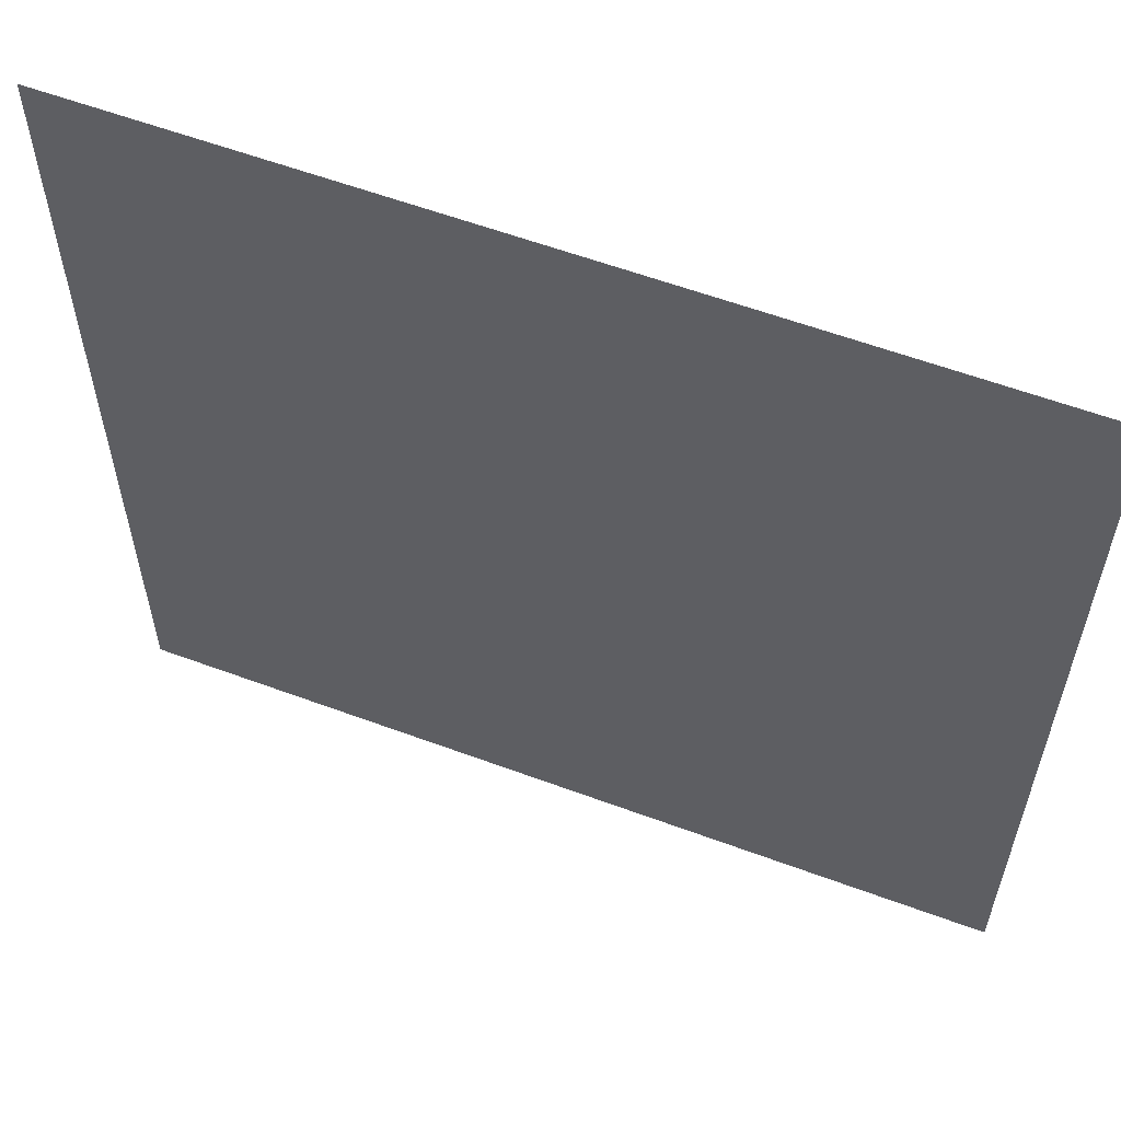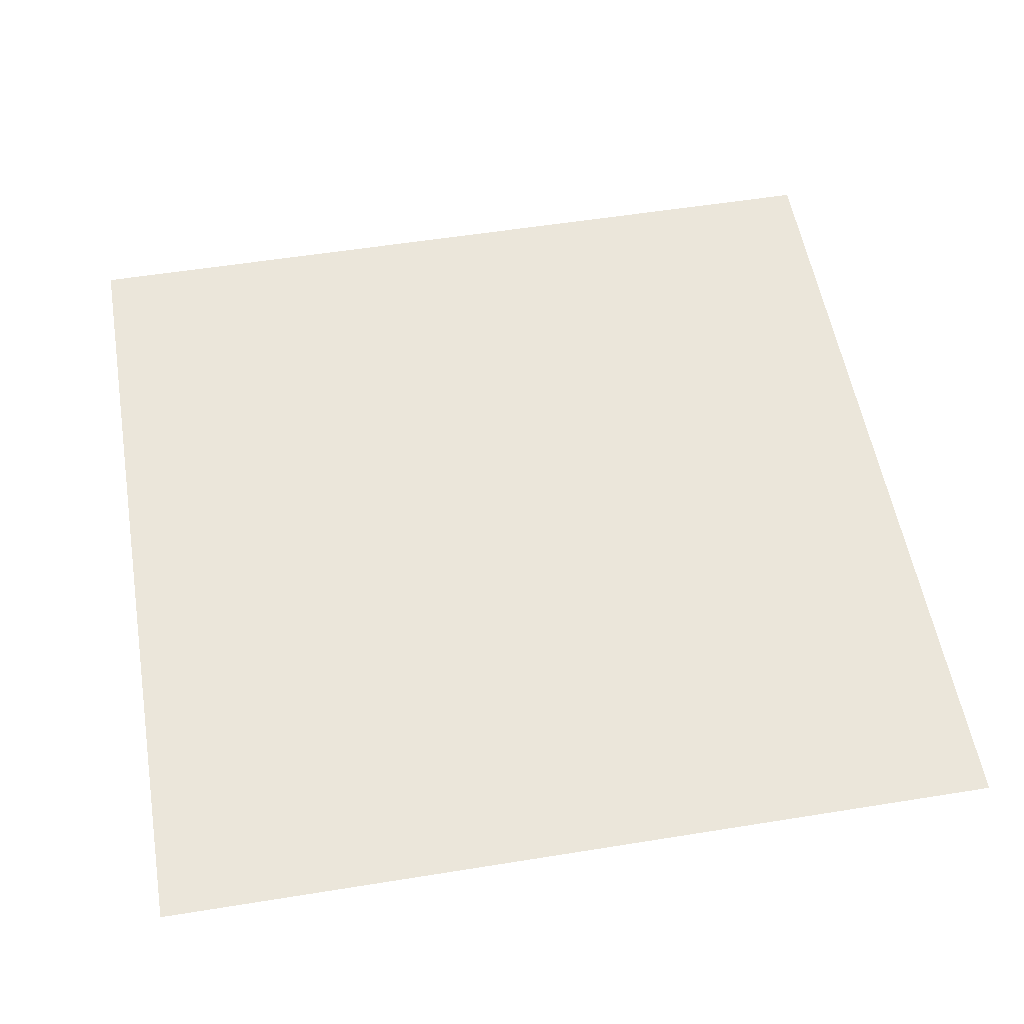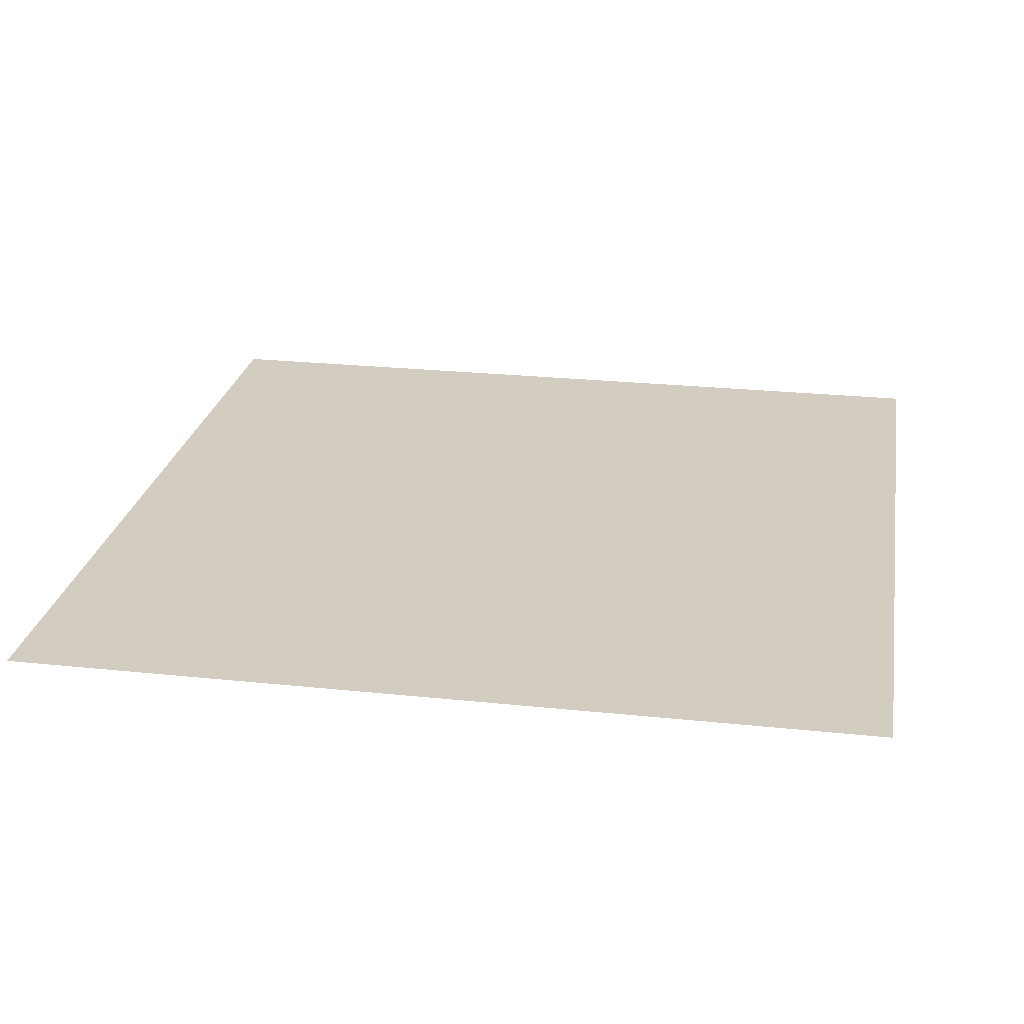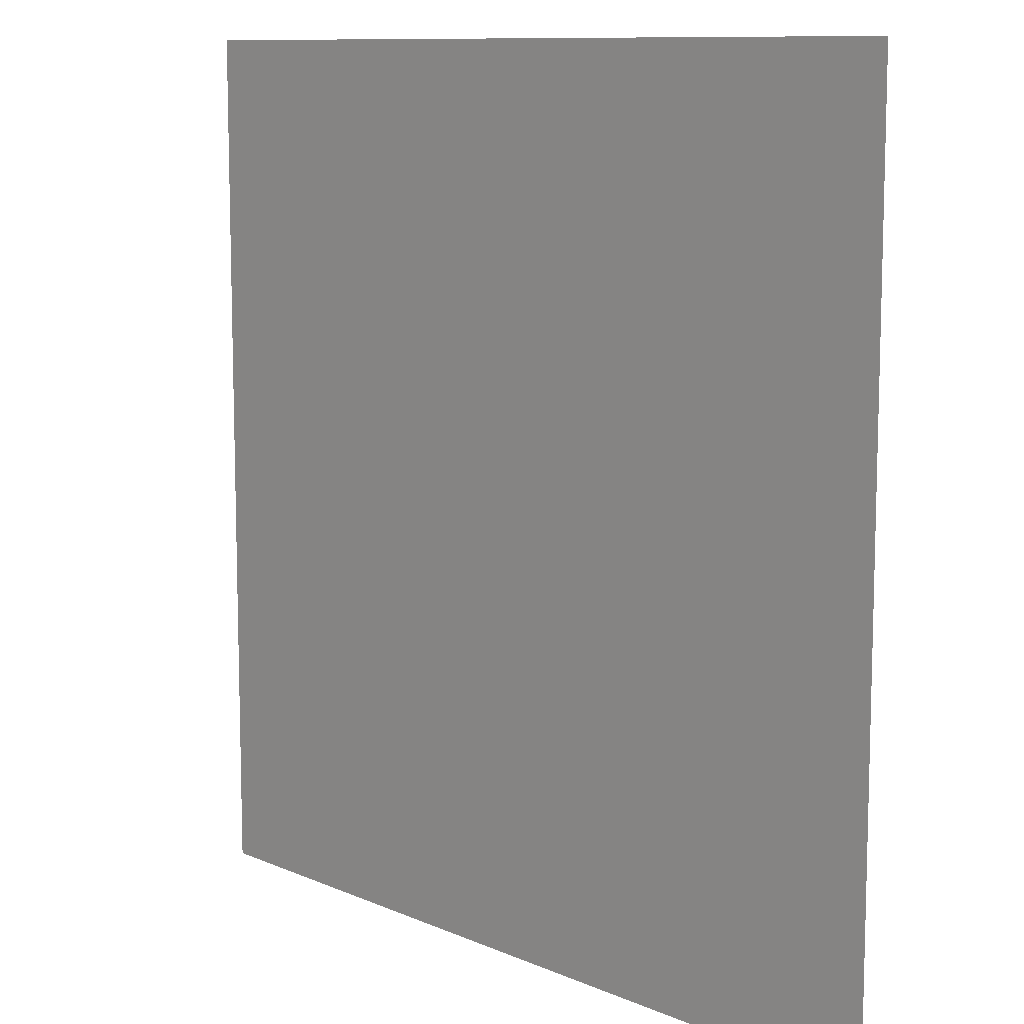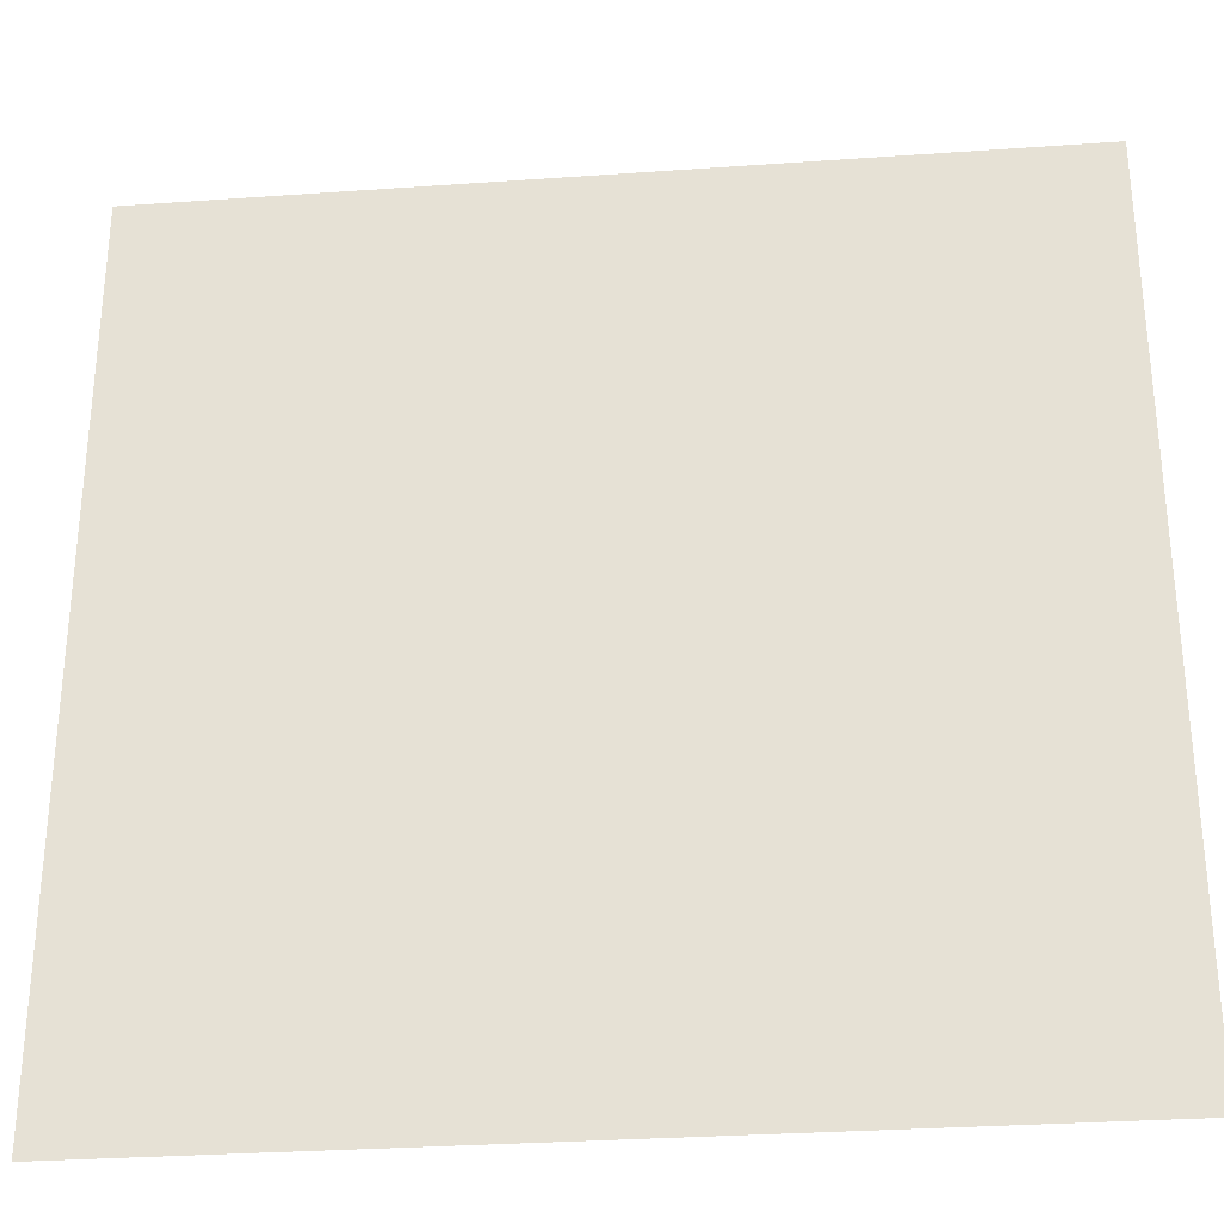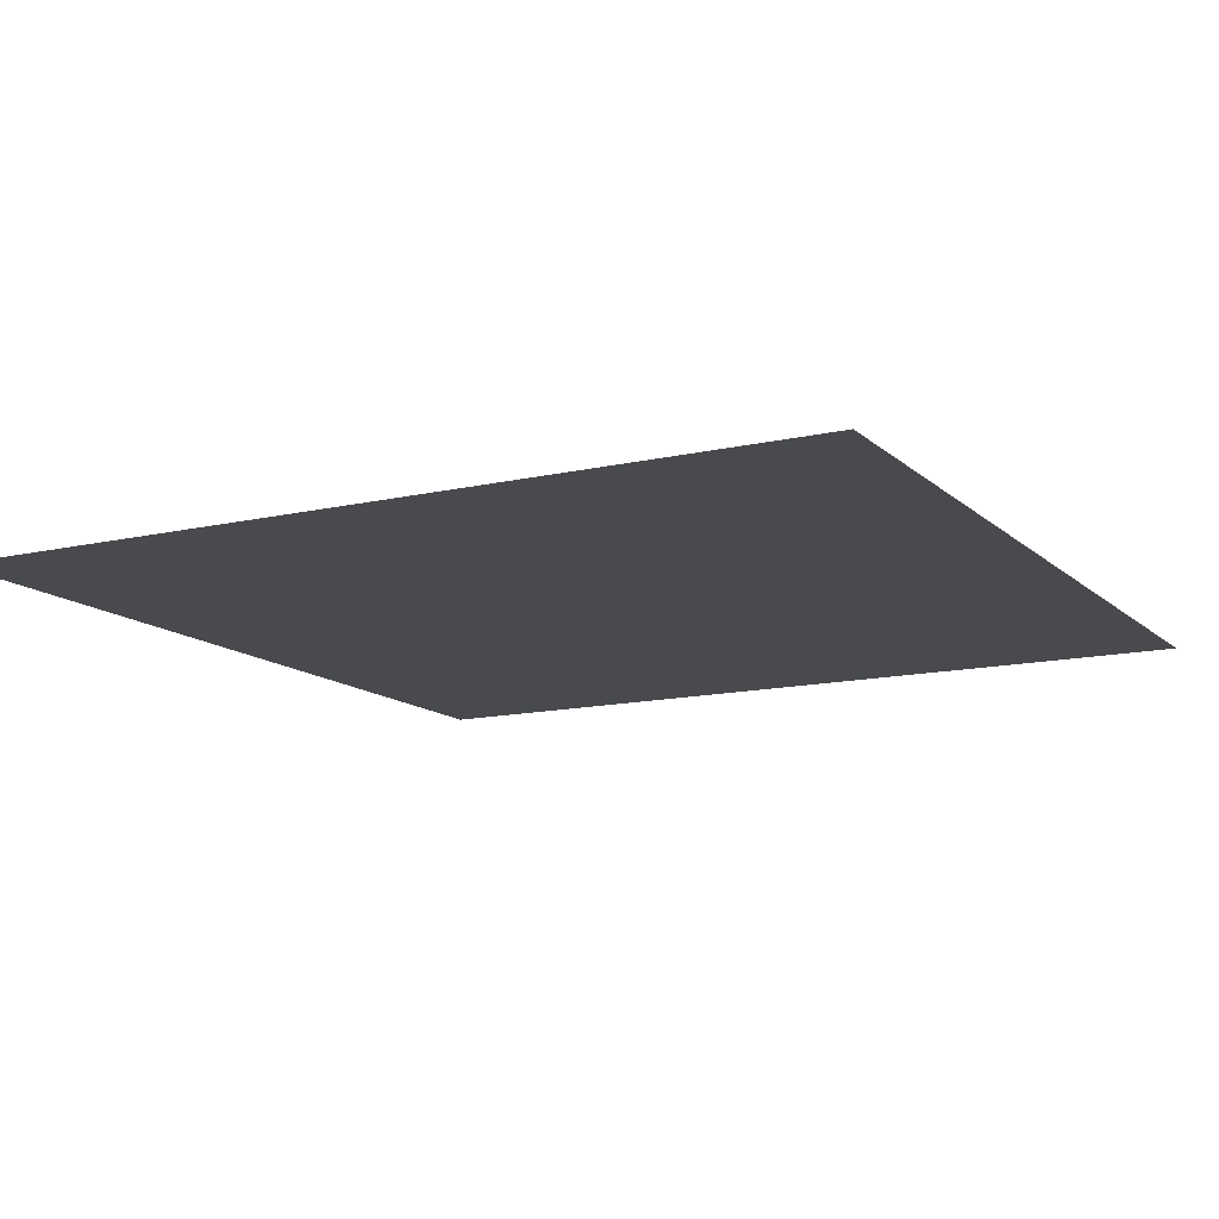
<metadata>
{"format":"obj","ext":"obj","renderer":"f3d","projection":"perspective","resolution":1024,"background":"white","views":[{"elev":59.1,"azim":20.9,"up":"+Y"},{"elev":54.7,"azim":80.3,"up":"+Z"},{"elev":24.7,"azim":9.8,"up":"+Z"},{"elev":10.2,"azim":47.6,"up":"+Y"},{"elev":-30.7,"azim":5.8,"up":"+Y"},{"elev":-13.0,"azim":-151.9,"up":"+Z"}]}
</metadata>
<code>
g GeneratedMesh_64x64_28
v 0.8333 -0.8333 0
v 0.8333 0.8333 0
v -0.8333 0.8333 0
v -0.8333 -0.8333 0
g GeneratedMesh_64x64_28_0
f 3 2 1
f 1 4 3

</code>
